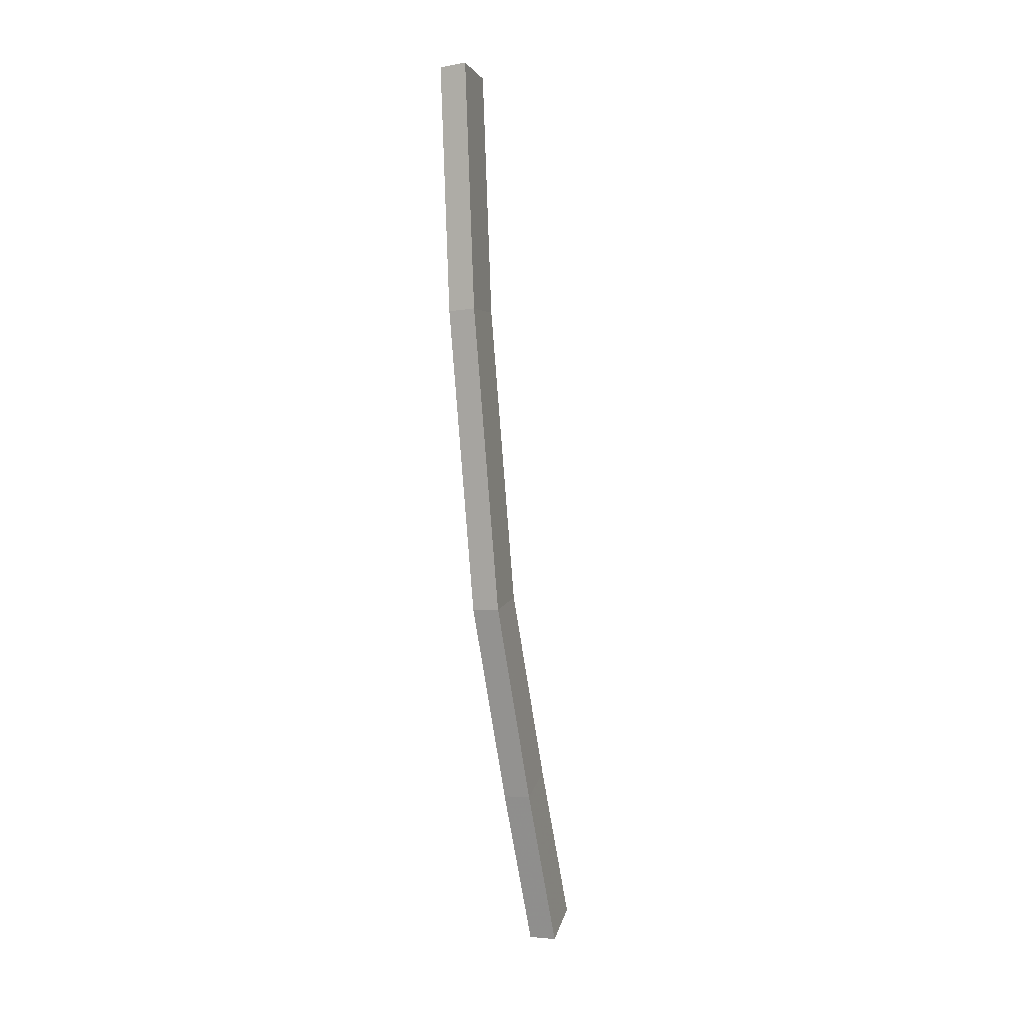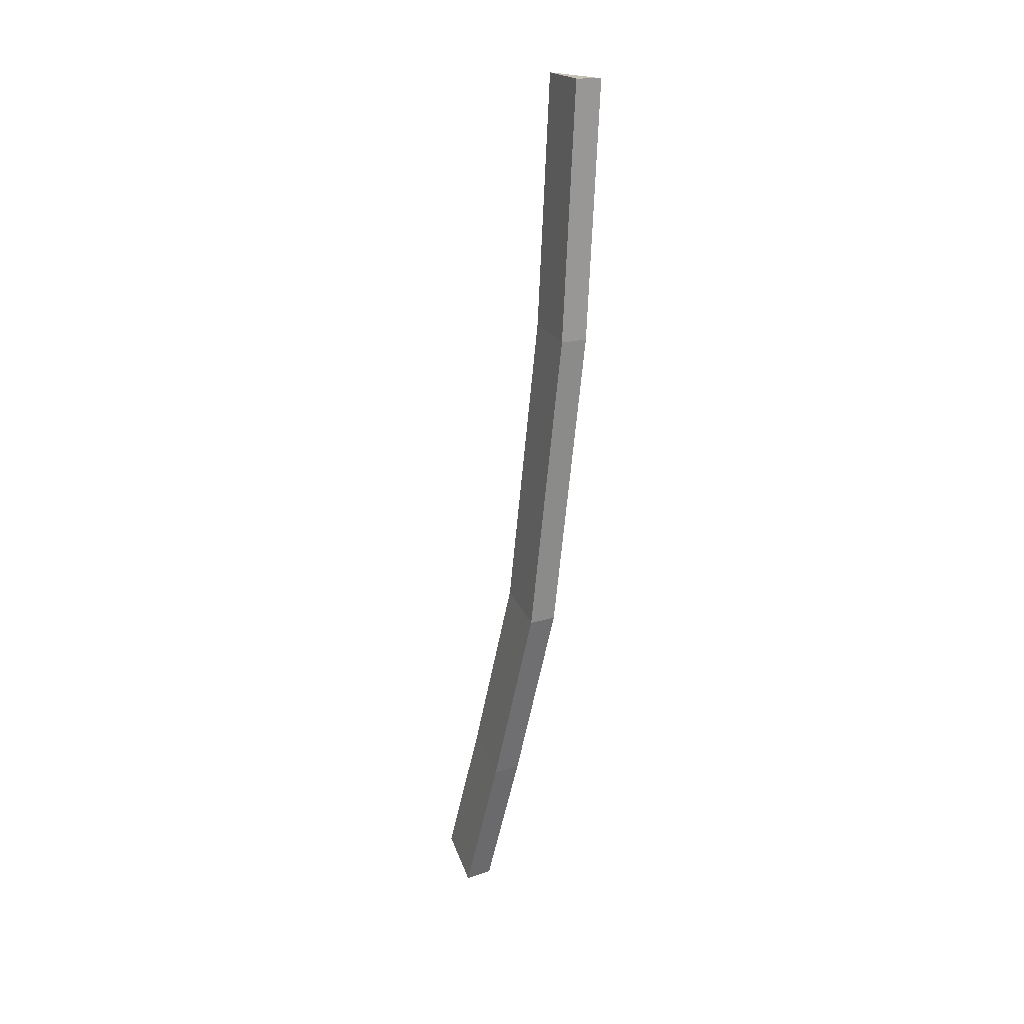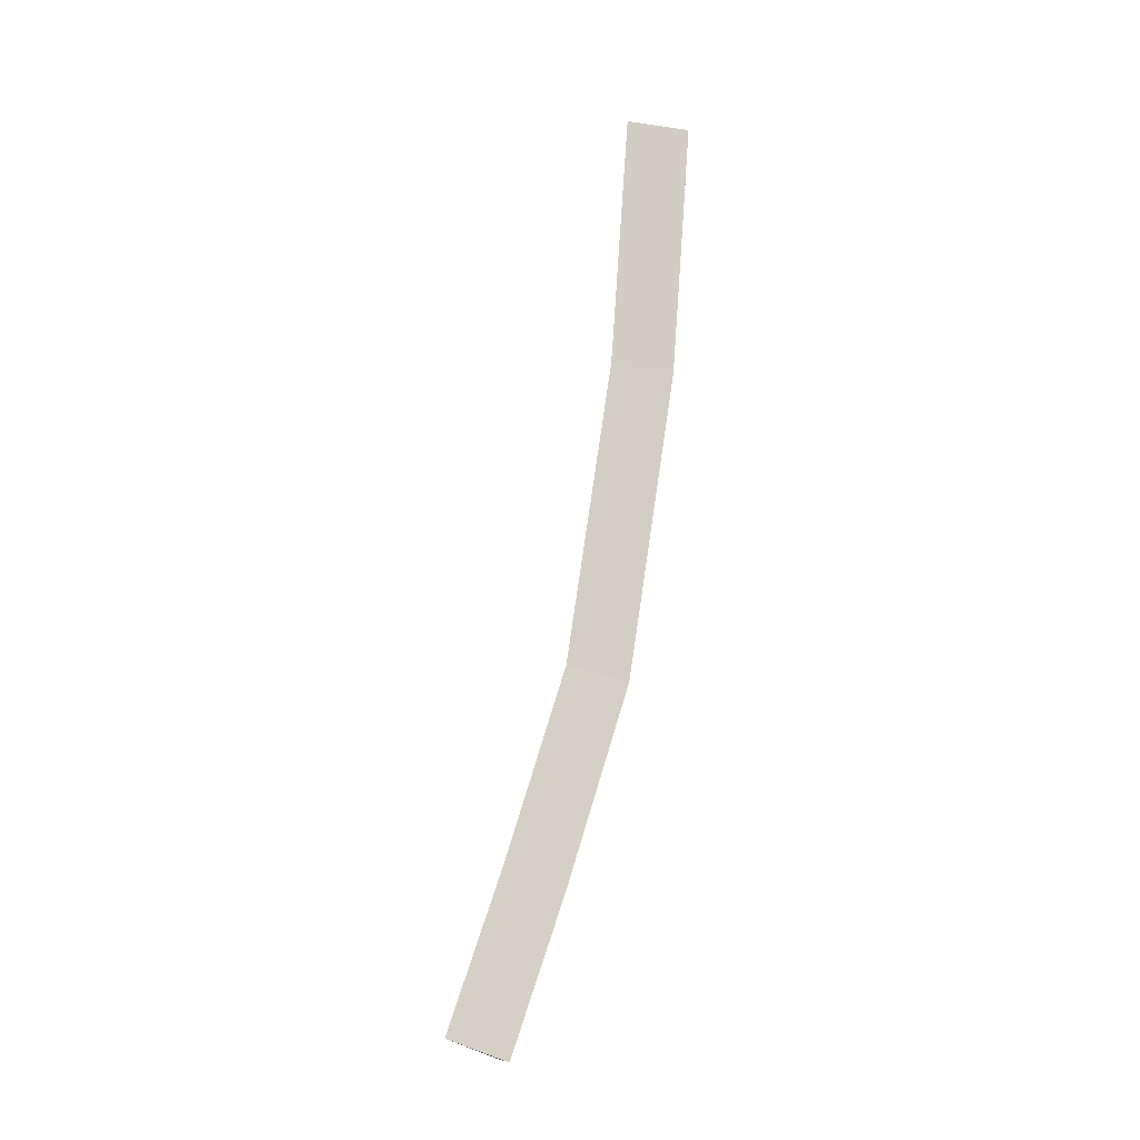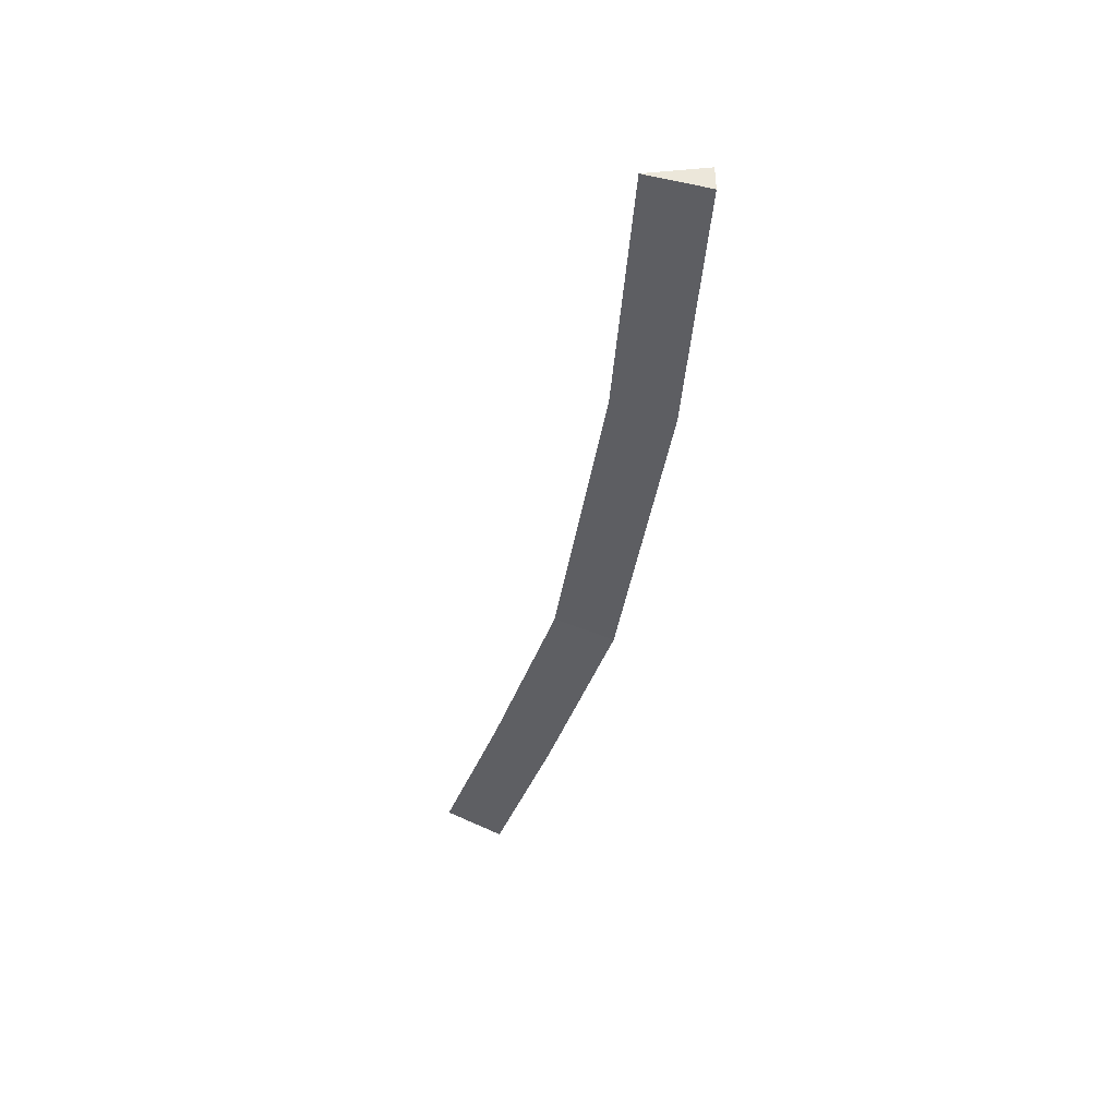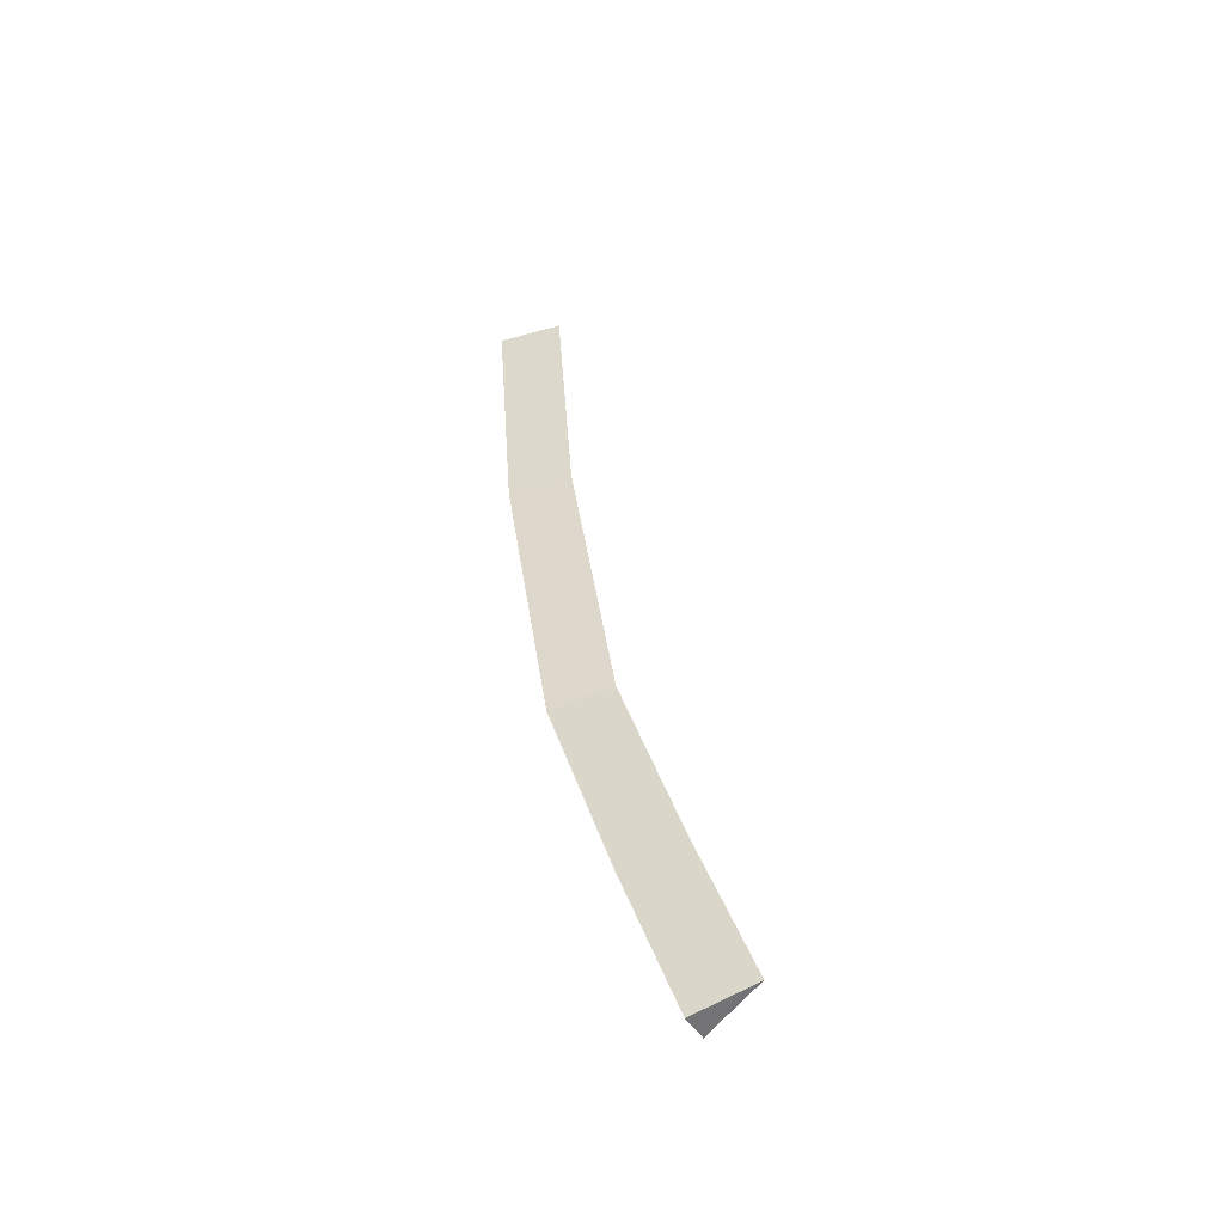
<metadata>
{"format":"obj","ext":"obj","renderer":"f3d","projection":"perspective","resolution":1024,"background":"white","views":[{"elev":-5.2,"azim":28.9,"up":"+Z"},{"elev":15.5,"azim":-35.1,"up":"+Z"},{"elev":-6.7,"azim":-115.8,"up":"+Z"},{"elev":47.6,"azim":-90.1,"up":"+Z"},{"elev":-44.5,"azim":118.7,"up":"+Z"}]}
</metadata>
<code>
v 0.2974 0.1705 0.5477
v 0.2881 0.2098 0.5506
v 0.2787 0.1706 0.5477
v 0.2882 0.3304 -0.01423
v 0.2975 0.2571 0.06932
v 0.2975 0.2937 -0.02878
v 0.2788 0.2572 0.06932
v 0.2788 0.2938 -0.02877
v 0.2882 0.2941 0.08329
v 0.2975 0.2147 0.1935
v 0.2787 0.2148 0.1935
v 0.2881 0.253 0.203
v 0.2974 0.1827 0.3876
v 0.2787 0.1828 0.3876
v 0.2881 0.2218 0.3928
f 1 2 3
f 4 5 6
f 6 7 8
f 8 9 4
f 9 10 5
f 5 11 7
f 7 12 9
f 12 13 10
f 10 14 11
f 11 15 12
f 15 1 13
f 13 3 14
f 14 2 15
f 8 4 6
f 9 5 4
f 5 7 6
f 7 9 8
f 12 10 9
f 10 11 5
f 11 12 7
f 15 13 12
f 13 14 10
f 14 15 11
f 2 1 15
f 1 3 13
f 3 2 14

</code>
